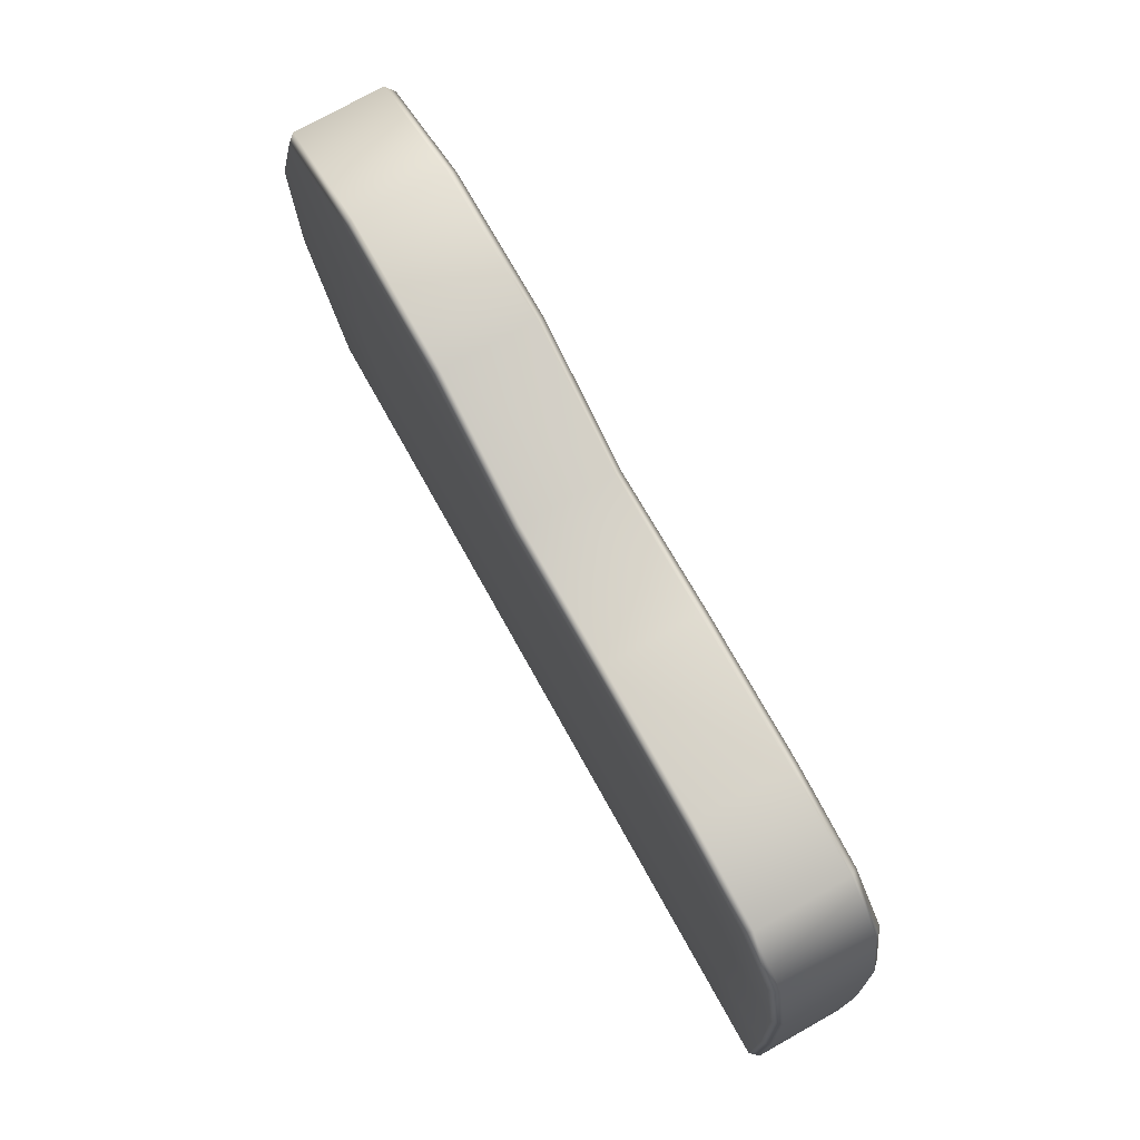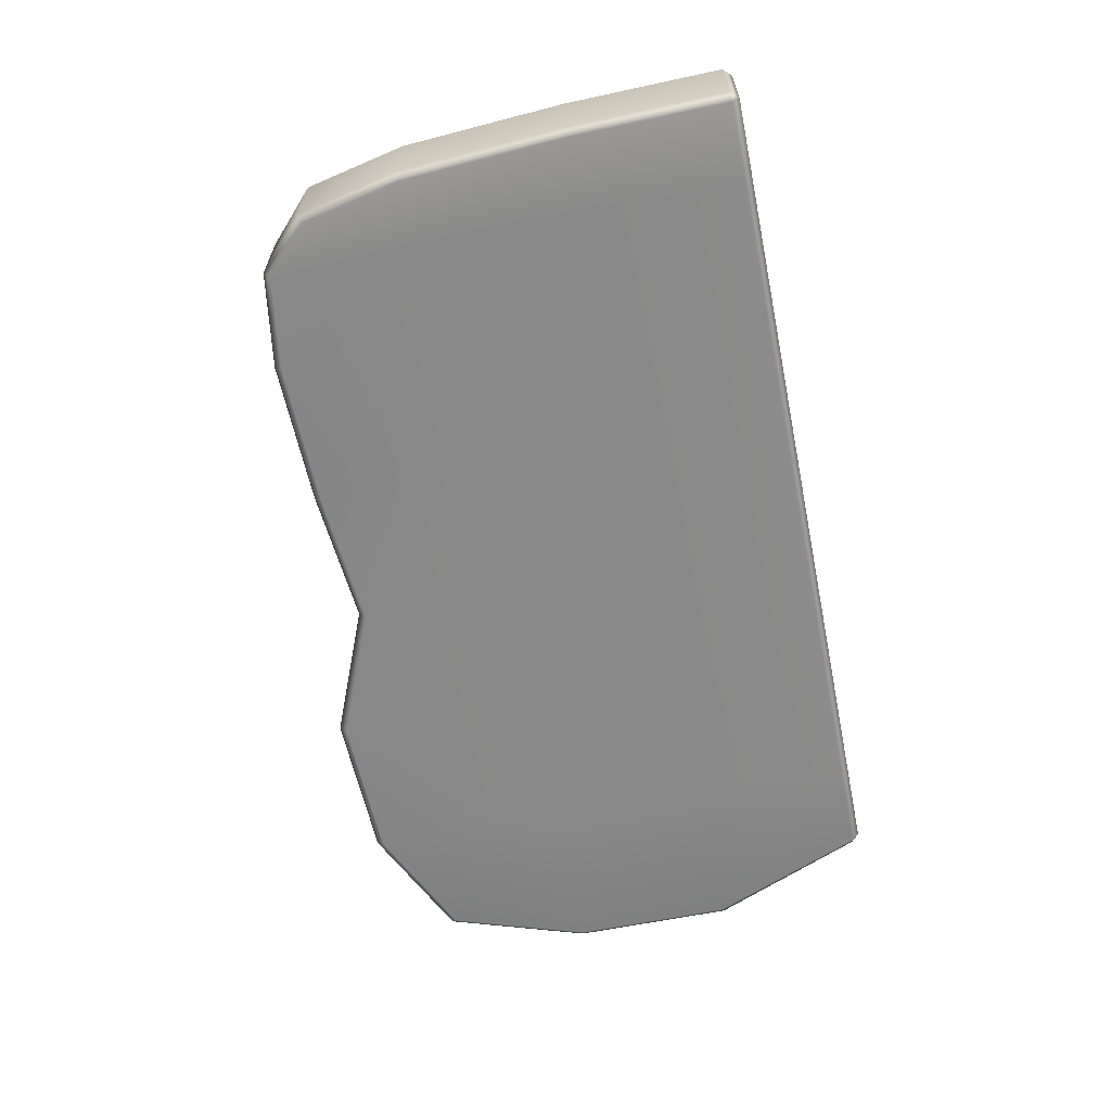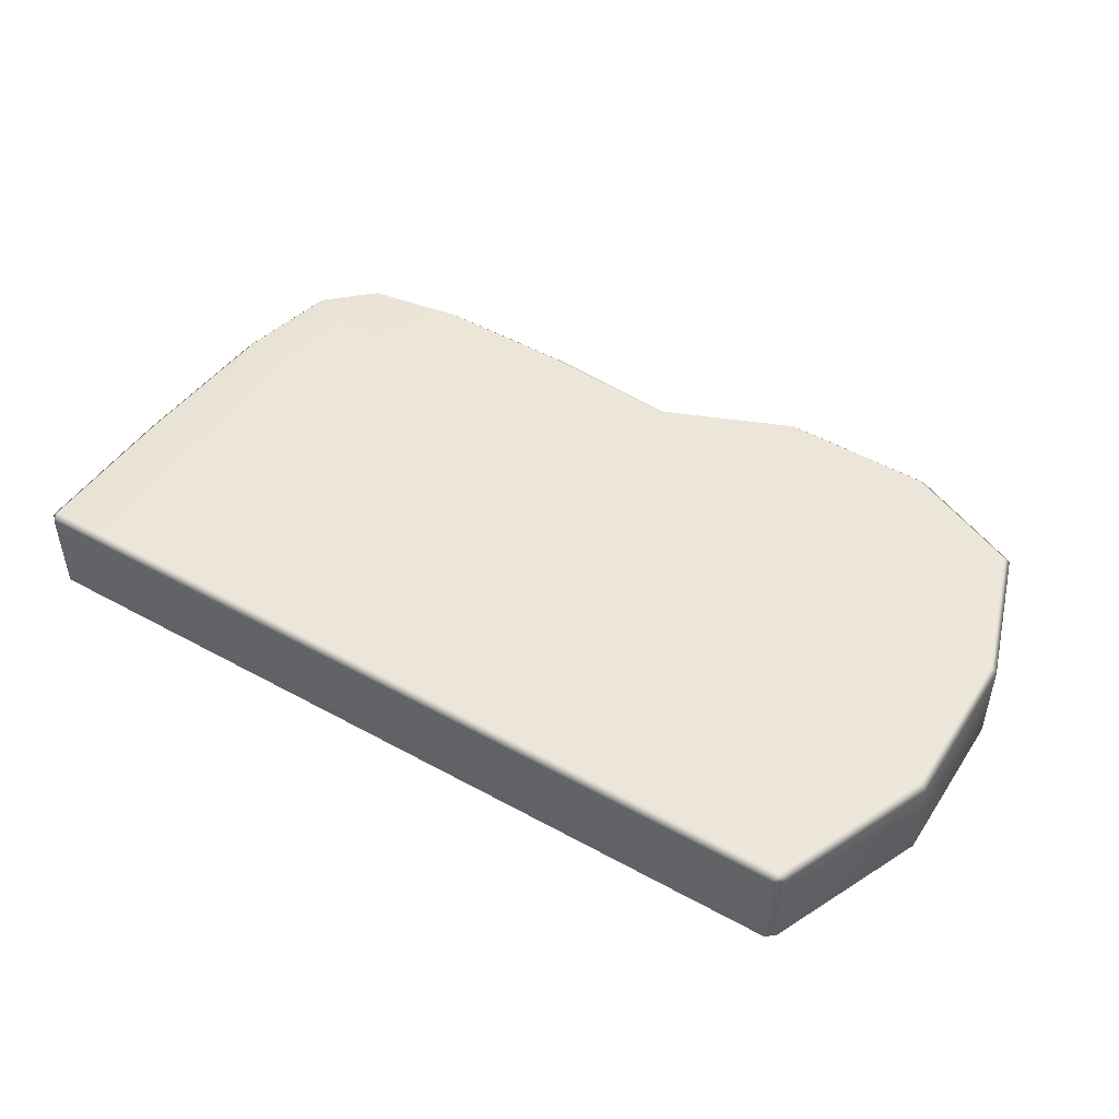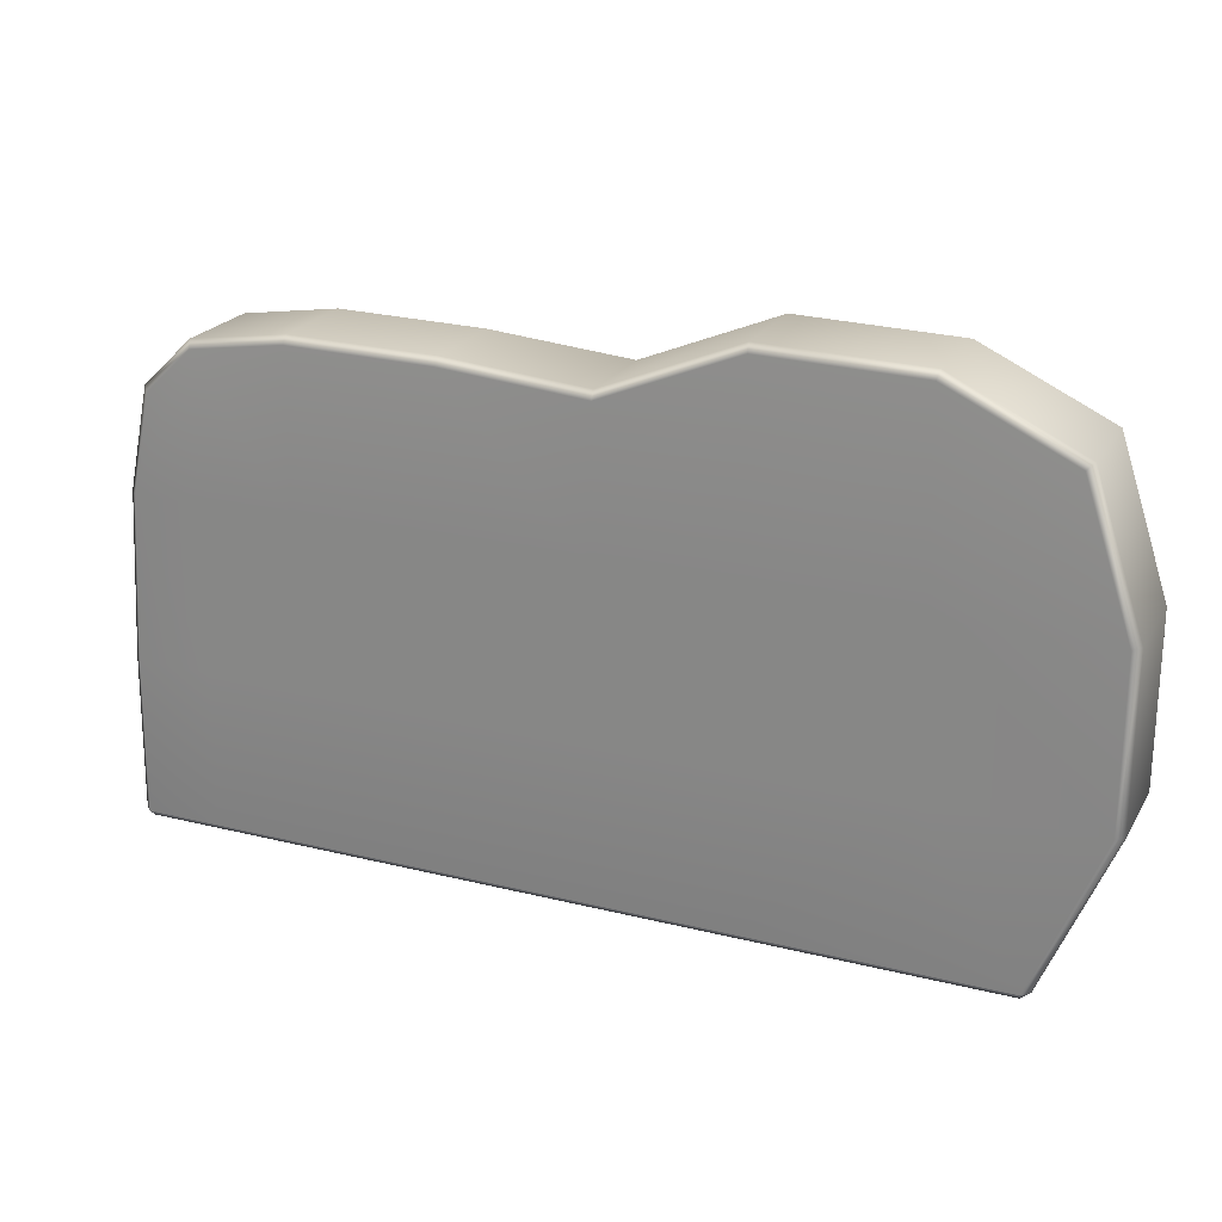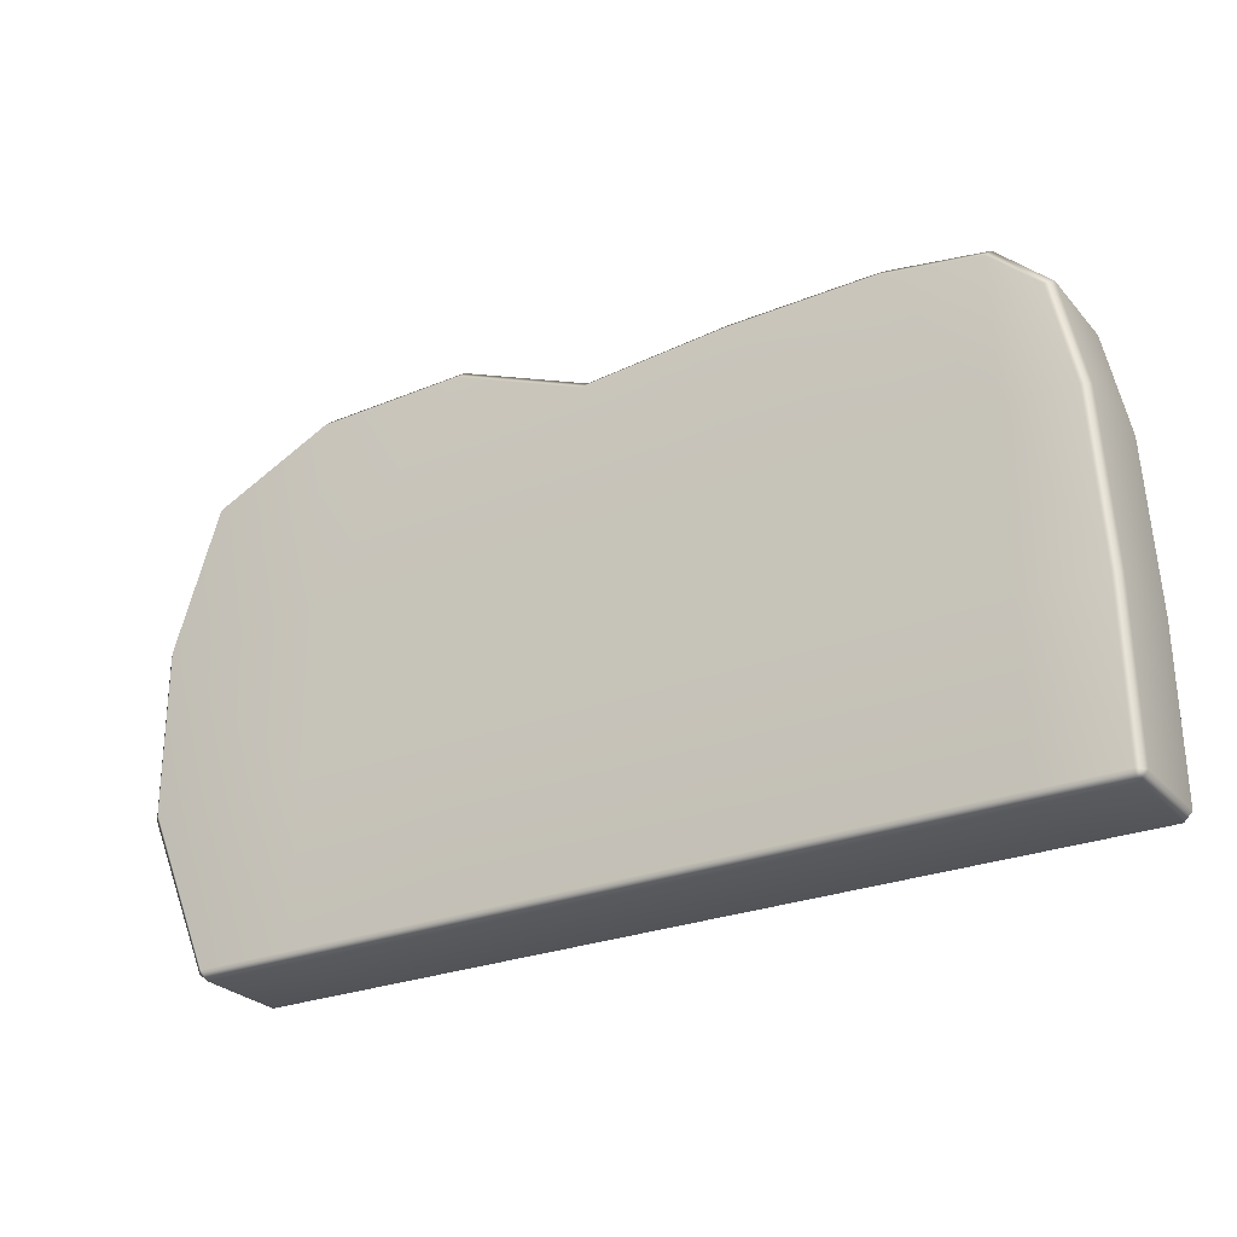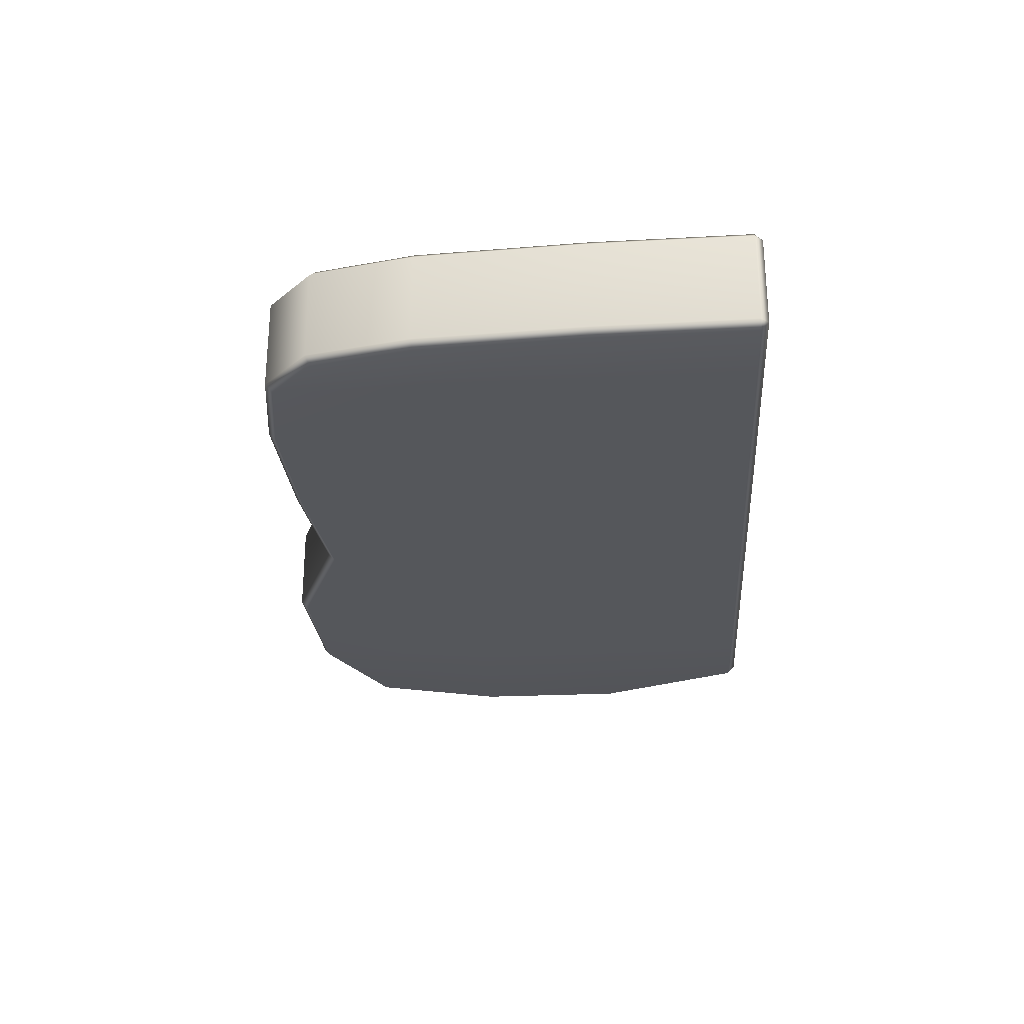
<metadata>
{"format":"obj","ext":"obj","renderer":"f3d","projection":"perspective","resolution":1024,"background":"white","views":[{"elev":75.0,"azim":60.8,"up":"+Z"},{"elev":-63.1,"azim":101.5,"up":"+Y"},{"elev":47.8,"azim":-148.3,"up":"+Y"},{"elev":22.3,"azim":-156.7,"up":"+Z"},{"elev":-26.7,"azim":31.5,"up":"+Z"},{"elev":-26.7,"azim":94.1,"up":"+Y"}]}
</metadata>
<code>
g default
v 0.1453 -0.1647 0.2576
v 0.1453 -0.1647 -0.2425
v 0.5722 -0.1647 0.2576
v 0.5722 -0.1647 -0.2425
v 1.015 -0.1647 0.2576
v 1.015 -0.1647 -0.2425
v 1.015 0.1567 0.2576
v 1.015 0.1567 -0.2425
v 0.5722 0.1567 0.2576
v 0.5722 0.1567 -0.2425
v 0.1453 0.1567 0.2576
v 0.1453 0.1567 -0.2425
v -0.7337 -0.1647 0.2576
v -0.2614 -0.1647 0.2576
v -0.7337 -0.1647 -0.2425
v -0.2614 -0.1647 -0.2425
v -0.2614 0.1567 0.2576
v -0.7337 0.1567 0.2576
v -0.2614 0.1567 -0.2425
v -0.7337 0.1567 -0.2425
v 1.31 -0.1647 -0.2425
v 1.31 -0.1647 0.2576
v 1.31 0.1567 -0.2425
v 1.31 0.1567 0.2576
v -1.087 0.1567 0.6762
v -1.107 0.1331 0.6933
v -1.25 0.1331 0.2576
v -1.226 0.1567 0.2538
v -1.25 0.1331 -0.2425
v -1.226 0.1567 -0.2378
v -1.022 0.1328 -0.7426
v -1.05 0.1326 -0.7186
v -1.027 0.1567 -0.7186
v -1.107 -0.1411 0.6933
v -1.087 -0.1647 0.6762
v -1.25 -0.1411 0.2576
v -1.226 -0.1647 0.2538
v -1.25 -0.1411 -0.2425
v -1.226 -0.1647 -0.2378
v -1.027 -0.1647 -0.7186
v -1.05 -0.1408 -0.7186
v -1.022 -0.1408 -0.7426
v 1.529 -0.1411 0.2576
v 1.506 -0.1647 0.2544
v 1.558 -0.1411 -0.2425
v 1.534 -0.1647 -0.2433
v 1.541 -0.1411 -0.7425
v 1.565 -0.1409 -0.7185
v 1.541 -0.1647 -0.7185
v 1.529 0.1331 0.2576
v 1.506 0.1567 0.2544
v 1.558 0.1331 -0.2425
v 1.534 0.1567 -0.2433
v 1.541 0.1567 -0.7185
v 1.565 0.1331 -0.7185
v 1.541 0.1331 -0.7425
v 0.1416 -0.1647 0.6907
v 0.1453 -0.1411 0.7147
v 0.5734 -0.1647 0.7268
v 0.5722 -0.1411 0.7505
v 0.1453 -0.1647 -0.7185
v 0.1453 -0.1411 -0.7426
v 0.5722 -0.1647 -0.7185
v 0.5722 -0.1411 -0.7426
v 1.013 -0.1647 0.734
v 1.015 -0.1411 0.7577
v 1.015 -0.1647 -0.7185
v 1.015 -0.1411 -0.7425
v 1.31 -0.1411 0.7126
v 1.299 -0.1647 0.6903
v 1.31 -0.1647 -0.7185
v 1.31 -0.1411 -0.7425
v 1.31 0.1567 -0.7185
v 1.31 0.1331 -0.7425
v 1.013 0.1567 0.734
v 1.015 0.1331 0.7577
v 0.5734 0.1567 0.7268
v 0.5722 0.1331 0.7505
v 1.015 0.1567 -0.7185
v 1.015 0.1331 -0.7425
v 0.5722 0.1567 -0.7185
v 0.5722 0.1331 -0.7426
v 0.1453 0.1331 0.7147
v 0.1416 0.1567 0.6907
v 0.1453 0.1567 -0.7185
v 0.1453 0.1331 -0.7426
v -0.7262 -0.1647 0.8464
v -0.7317 -0.1411 0.8699
v -0.2596 -0.1411 0.8815
v -0.264 -0.1647 0.8577
v -0.264 0.1567 0.8577
v -0.2596 0.1331 0.8815
v -0.7317 0.1331 0.8699
v -0.7262 0.1567 0.8464
v -0.7337 -0.1647 -0.7186
v -0.7337 -0.1411 -0.7426
v -0.2614 -0.1647 -0.7186
v -0.2614 -0.1411 -0.7426
v -0.2614 0.1567 -0.7186
v -0.2614 0.1331 -0.7426
v -0.7337 0.1567 -0.7186
v -0.7337 0.1331 -0.7426
v 1.442 -0.1647 0.5561
v 1.463 -0.1411 0.5682
v 1.31 0.1331 0.7126
v 1.299 0.1567 0.6903
v 1.442 0.1567 0.5561
v 1.463 0.1331 0.5682
g FoodMediumLUpperLeg
f 1 2 4 3
f 3 4 6 5
f 5 6 21 22
f 7 8 10 9
f 9 10 12 11
f 14 13 15 16
f 18 17 19 20
f 14 16 2 1
f 11 12 19 17
f 24 23 8 7
f 25 26 93 94
f 26 25 28 27
f 27 28 30 29
f 29 30 33 32
f 31 33 101 102
f 32 31 42 41
f 34 35 87 88
f 35 34 36 37
f 37 36 38 39
f 39 38 41 40
f 40 42 96 95
f 43 44 46 45
f 44 43 104 103
f 45 46 49 48
f 47 49 71 72
f 48 47 56 55
f 50 51 107 108
f 51 50 52 53
f 53 52 55 54
f 54 56 74 73
f 57 58 89 90
f 58 57 59 60
f 60 59 65 66
f 61 62 64 63
f 62 61 97 98
f 63 64 68 67
f 66 65 70 69
f 67 68 72 71
f 69 70 103 104
f 73 74 80 79
f 75 76 105 106
f 76 75 77 78
f 78 77 84 83
f 79 80 82 81
f 81 82 86 85
f 83 84 91 92
f 85 86 100 99
f 88 87 90 89
f 92 91 94 93
f 95 96 98 97
f 99 100 102 101
f 106 105 108 107
f 26 27 36 34
f 27 29 38 36
f 29 32 41 38
f 57 1 3 59
f 2 61 63 4
f 59 3 5 65
f 4 63 67 6
f 65 5 22 70
f 6 67 71 21
f 108 104 43 50
f 43 45 52 50
f 45 48 55 52
f 51 53 23 24
f 53 54 73 23
f 75 7 9 77
f 8 79 81 10
f 77 9 11 84
f 10 81 85 12
f 69 105 76 66
f 76 78 60 66
f 78 83 58 60
f 88 89 92 93
f 90 87 13 14
f 16 15 95 97
f 94 91 17 18
f 20 19 99 101
f 35 37 13 87
f 37 39 15 13
f 39 40 95 15
f 90 14 1 57
f 16 97 61 2
f 84 11 17 91
f 12 85 99 19
f 94 18 28 25
f 18 20 30 28
f 20 101 33 30
f 83 92 89 58
f 93 26 34 88
f 106 107 51 24
f 69 104 108 105
f 21 71 49 46
f 22 21 46 44
f 70 22 44 103
f 23 73 79 8
f 106 24 7 75
f 47 72 74 56
f 72 68 80 74
f 68 64 82 80
f 64 62 86 82
f 62 98 100 86
f 98 96 102 100
f 96 42 31 102
f 31 32 33
f 40 41 42
f 47 48 49
f 54 55 56

</code>
